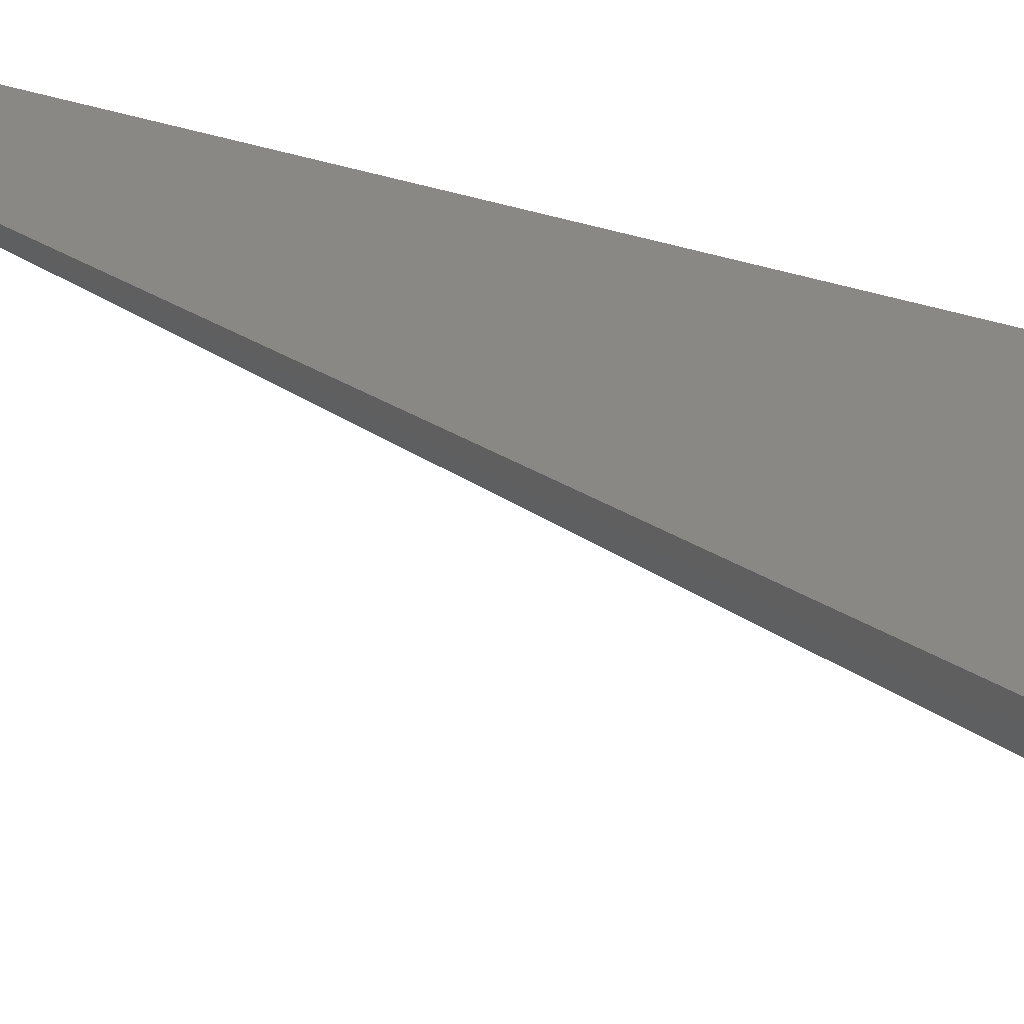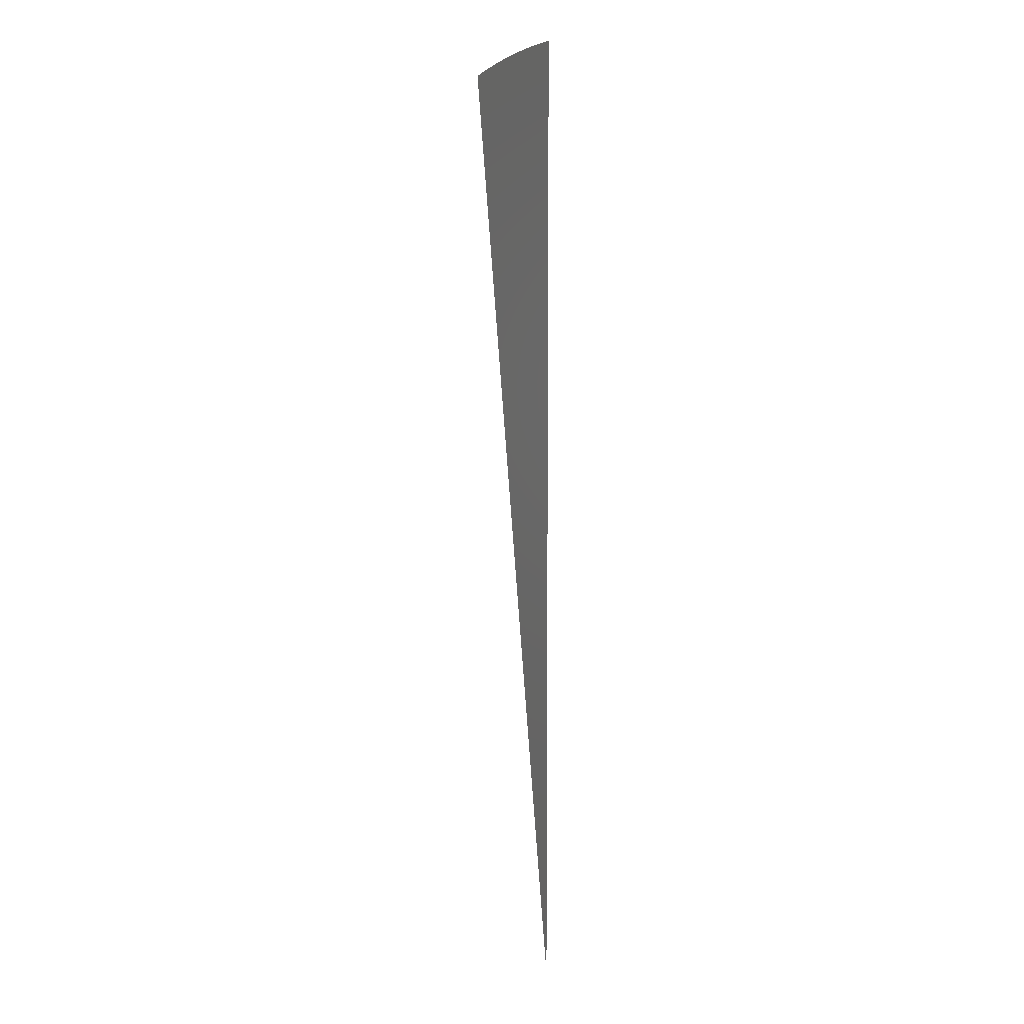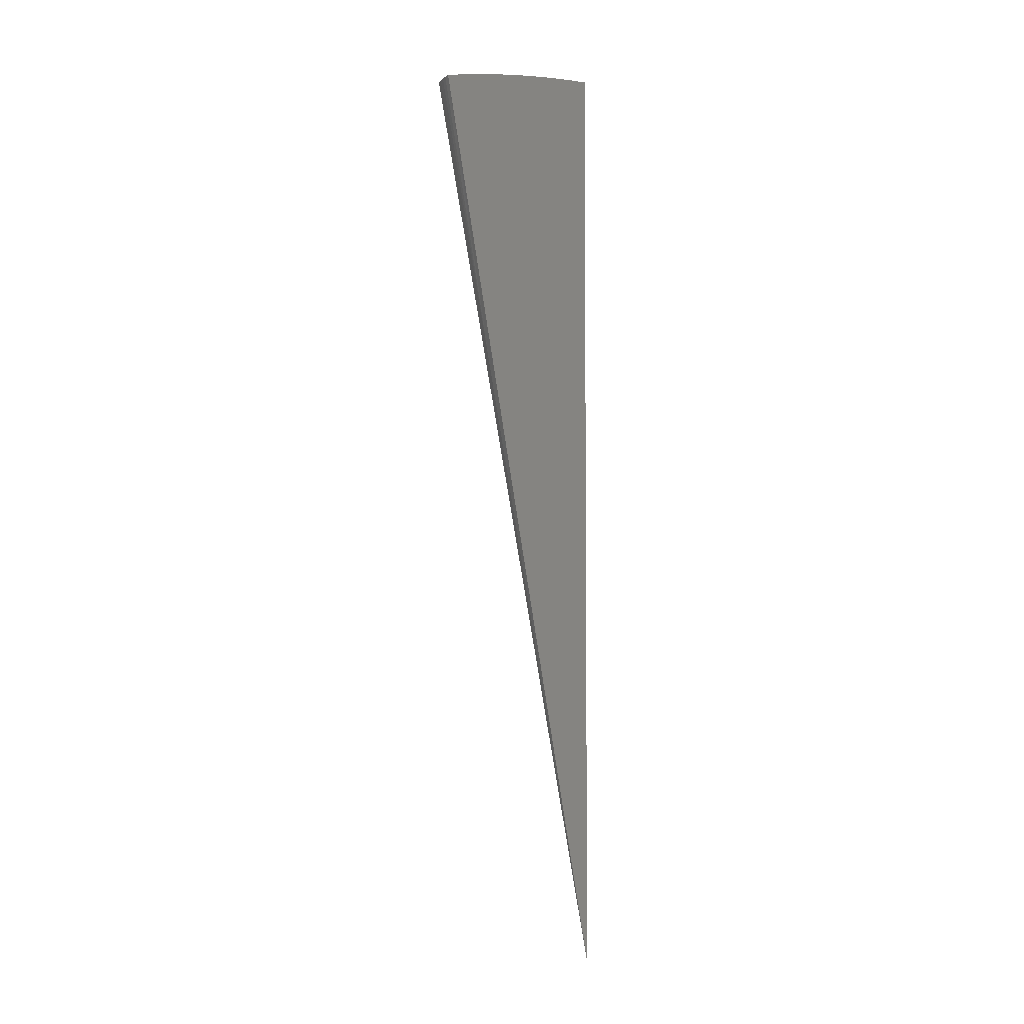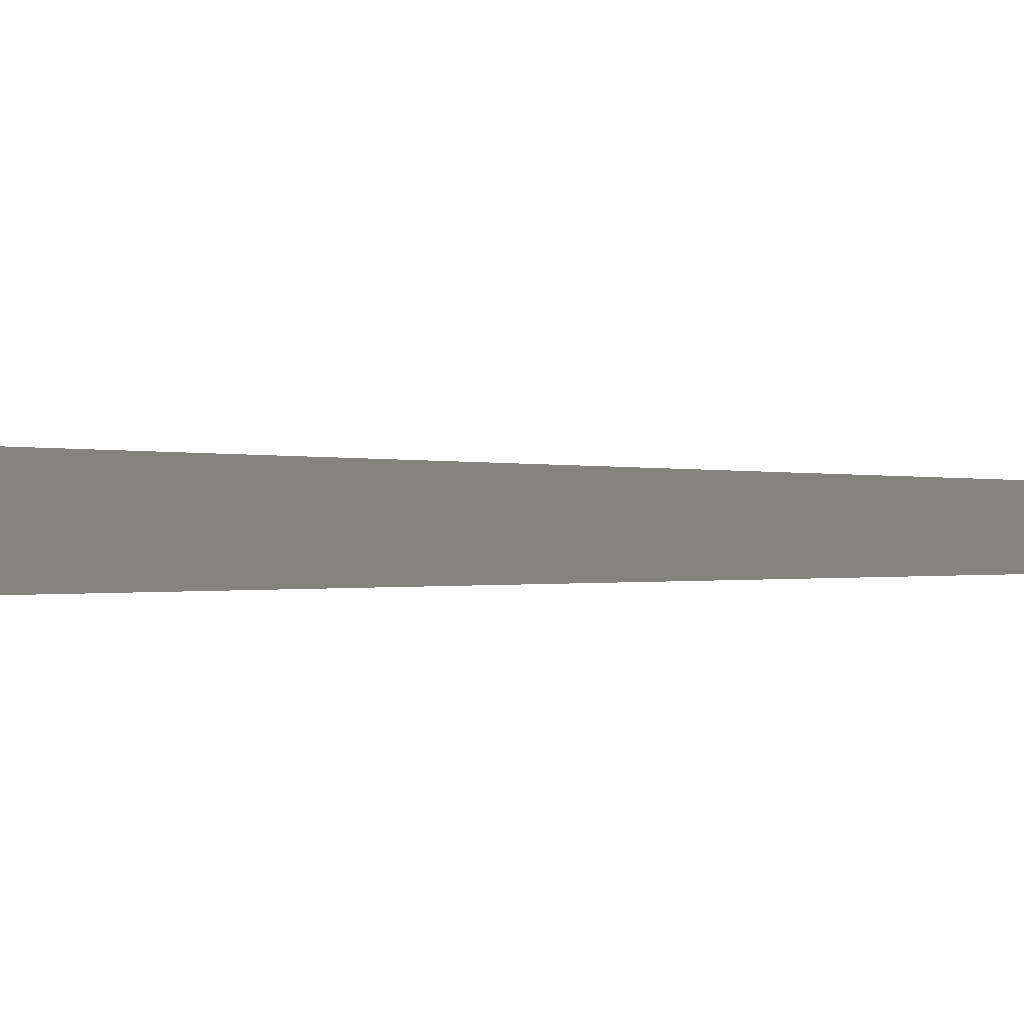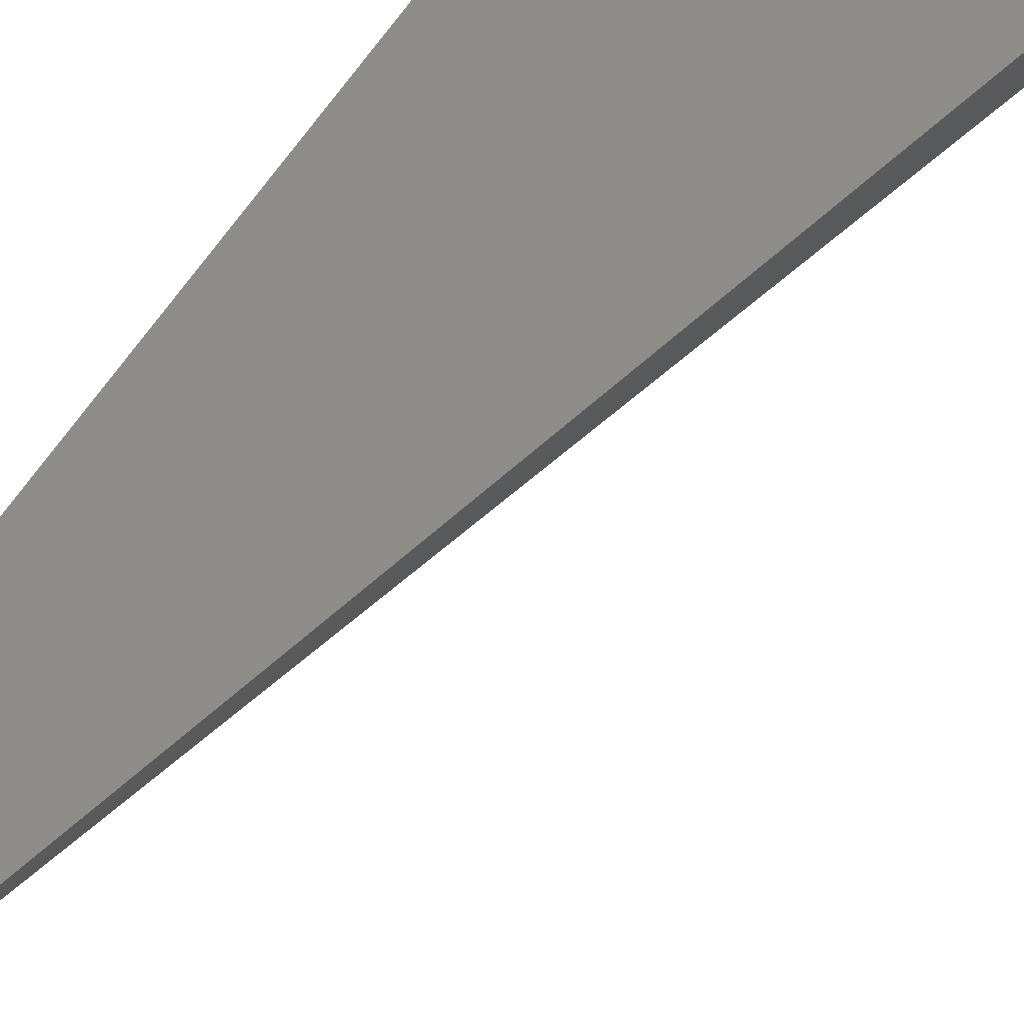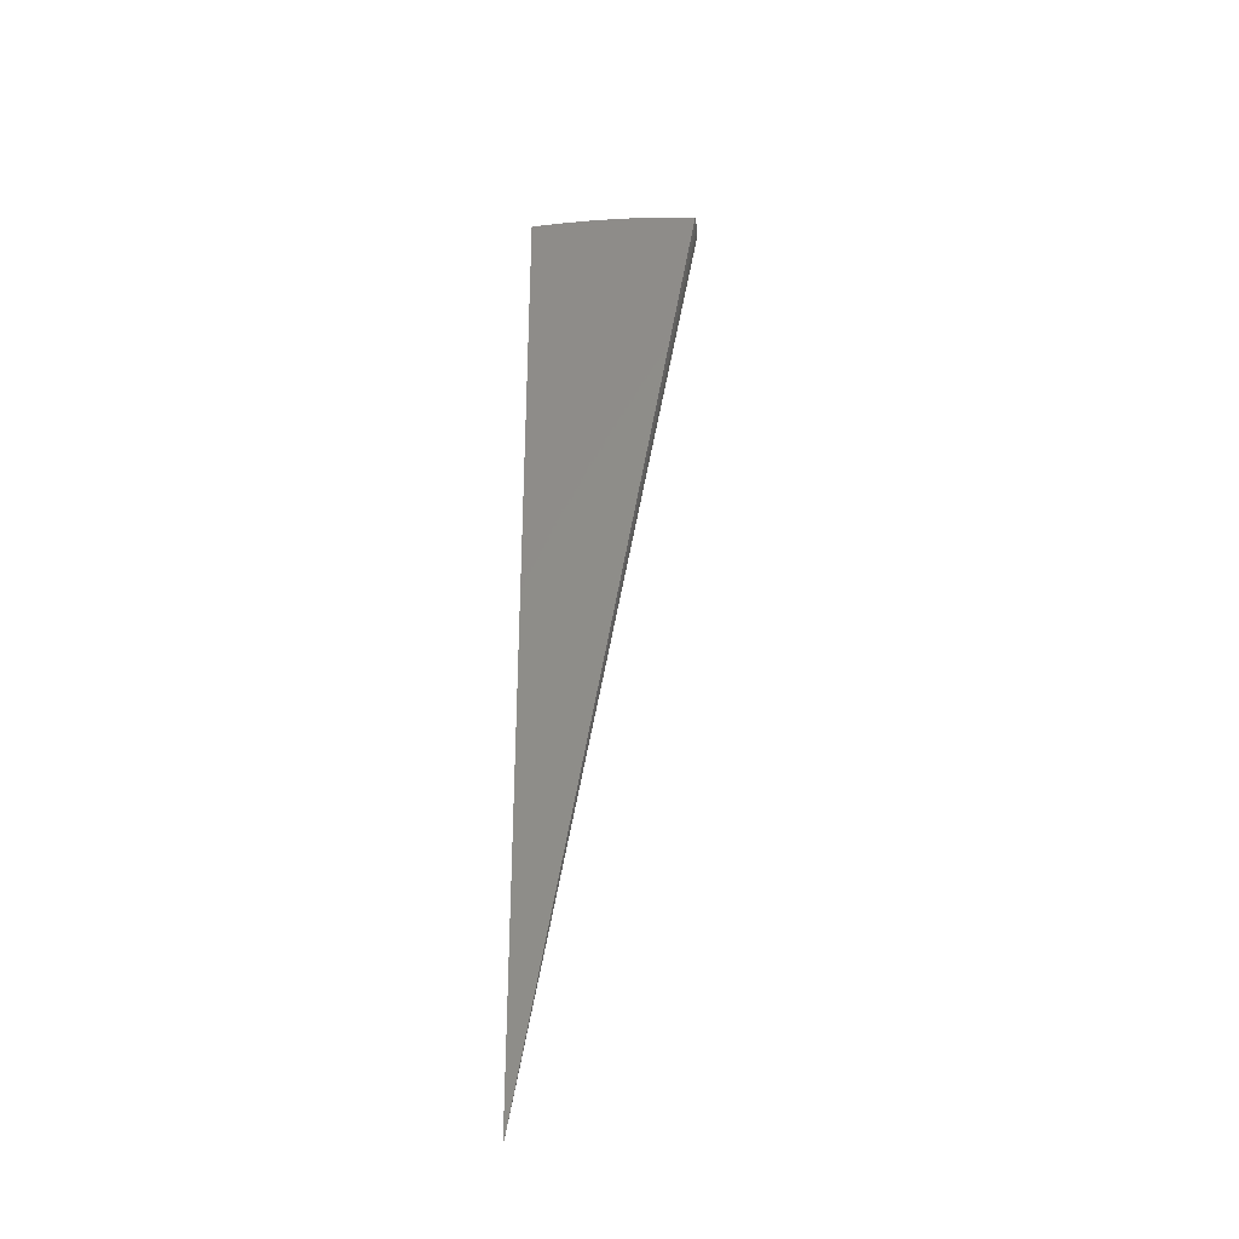
<metadata>
{"format":"stl","ext":"stl","renderer":"f3d","projection":"perspective","resolution":1024,"background":"white","views":[{"elev":17.1,"azim":-47.4,"up":"+Y"},{"elev":6.8,"azim":93.8,"up":"+Z"},{"elev":-4.0,"azim":3.2,"up":"+Z"},{"elev":38.0,"azim":88.1,"up":"+Y"},{"elev":31.4,"azim":-160.0,"up":"+Y"},{"elev":-33.9,"azim":-149.9,"up":"+Z"}]}
</metadata>
<code>
# stl→obj: 44 verts, 84 faces
v -1.862 -0.6778 11.24
v -1.632 -0.5941 11.28
v 0 0 -8.882e-15
v -1.401 -0.51 11.32
v -1.169 -0.4256 11.35
v -0.9365 -0.3409 11.38
v -0.7032 -0.2559 11.4
v -0.4693 -0.1708 11.41
v -0.2348 -0.08548 11.42
v -6.781e-16 -8.117e-32 11.43
v -1.831 -0.7584 11.24
v -1.602 -0.6624 11.28
v -1.369 -0.5661 11.32
v -1.137 -0.4702 11.35
v -0.9065 -0.3748 11.38
v -0.6774 -0.2801 11.4
v -0.4498 -0.186 11.41
v -0.224 -0.0926 11.42
v -1.57 -0.7308 11.28
v -1.796 -0.8375 11.24
v -1.536 -0.7983 11.28
v -1.758 -0.915 11.24
v -1.504 -0.8681 11.28
v -1.716 -0.9908 11.24
v -1.29 -0.745 11.32
v -1.312 -0.6822 11.32
v -1.342 -0.6245 11.32
v -1.076 -0.6215 11.35
v -1.09 -0.5667 11.35
v -1.115 -0.5188 11.35
v -0.862 -0.4977 11.38
v -0.8691 -0.4518 11.38
v -0.8887 -0.4136 11.38
v -0.647 -0.3736 11.4
v -0.6494 -0.3376 11.4
v -0.6641 -0.309 11.4
v -0.4316 -0.2492 11.41
v -0.4312 -0.2241 11.41
v -0.441 -0.2052 11.41
v -0.2159 -0.1247 11.42
v -0.2147 -0.1116 11.42
v -0.2196 -0.1022 11.42
v -1.197 -0.5584 7.493
v -0.5987 -0.2792 3.747
f 1 2 3
f 3 2 4
f 3 4 5
f 5 6 3
f 3 6 7
f 3 7 8
f 8 9 3
f 3 9 10
f 1 11 2
f 2 11 12
f 2 12 4
f 4 12 13
f 4 13 5
f 5 13 14
f 5 14 6
f 6 14 15
f 6 15 7
f 7 15 16
f 7 16 8
f 8 16 17
f 8 17 9
f 9 17 18
f 9 18 10
f 12 11 19
f 19 11 20
f 19 20 21
f 21 20 22
f 21 22 23
f 23 22 24
f 23 25 21
f 21 25 26
f 21 26 19
f 19 26 27
f 19 27 12
f 12 27 13
f 25 28 26
f 26 28 29
f 26 29 27
f 27 29 30
f 27 30 13
f 13 30 14
f 28 31 29
f 29 31 32
f 29 32 30
f 30 32 33
f 30 33 14
f 14 33 15
f 31 34 32
f 32 34 35
f 32 35 33
f 33 35 36
f 33 36 15
f 15 36 16
f 34 37 35
f 35 37 38
f 35 38 36
f 36 38 39
f 36 39 16
f 16 39 17
f 37 40 38
f 38 40 41
f 38 41 39
f 39 41 42
f 39 42 17
f 17 42 18
f 40 10 41
f 41 10 42
f 42 10 18
f 24 3 23
f 23 3 25
f 25 3 28
f 28 3 31
f 31 3 34
f 34 3 37
f 37 3 40
f 40 3 10
f 22 43 24
f 24 43 44
f 24 44 3
f 22 20 43
f 43 20 11
f 43 11 1
f 43 1 44
f 44 1 3

</code>
